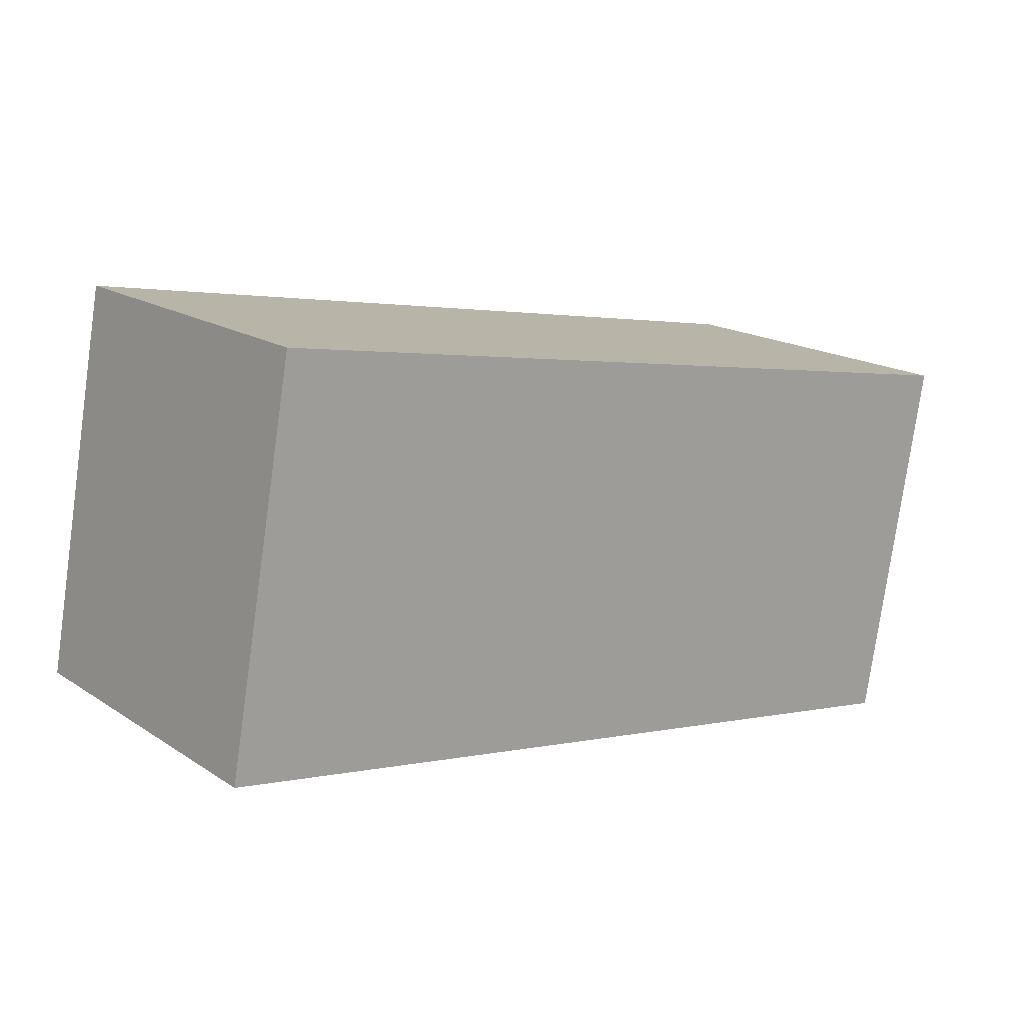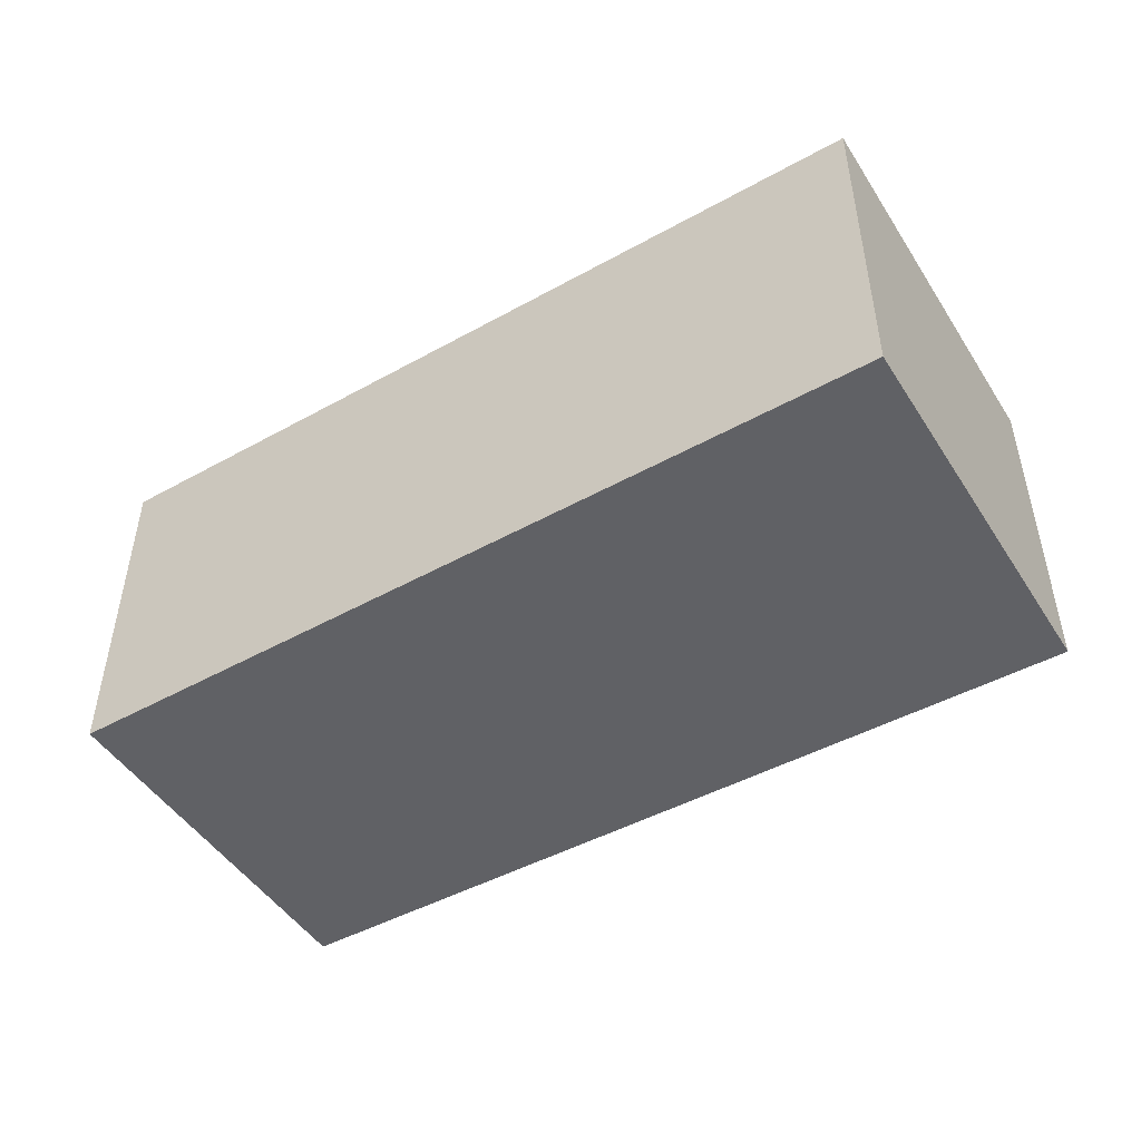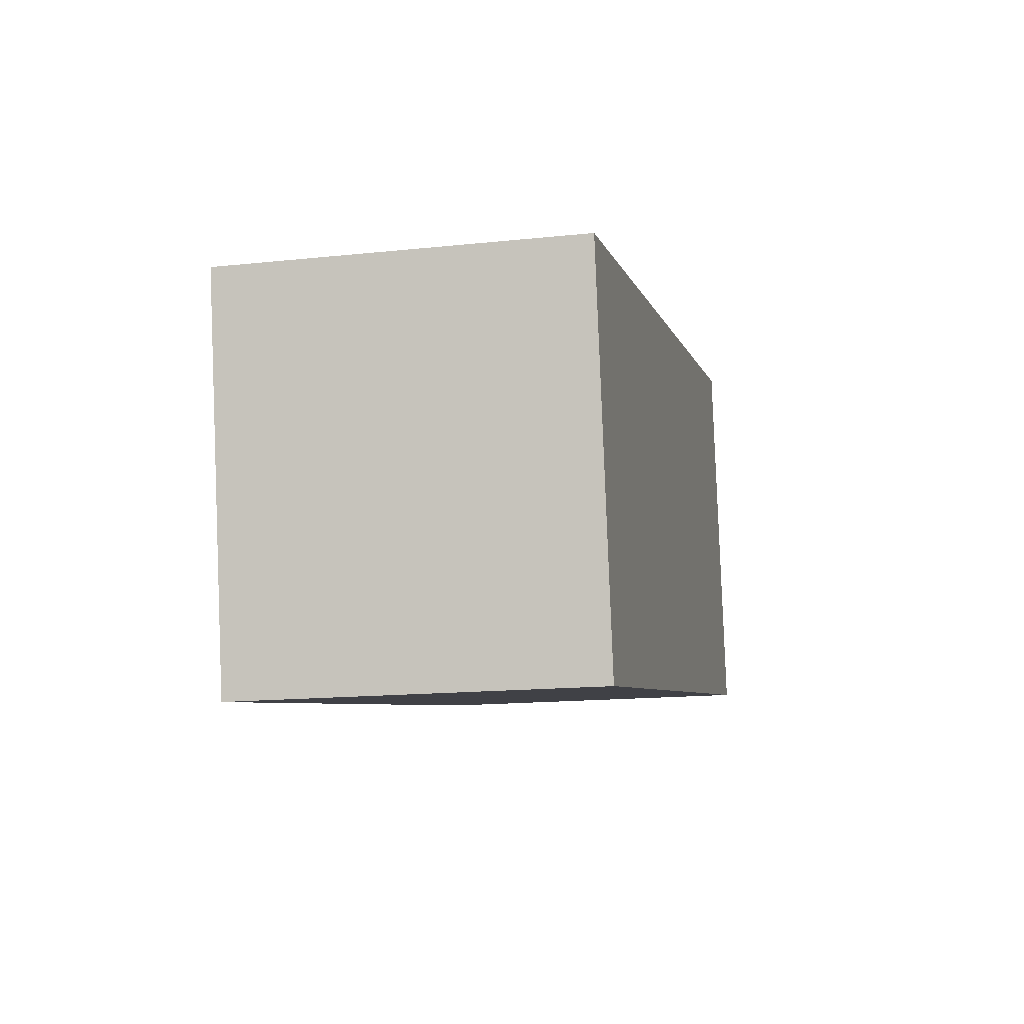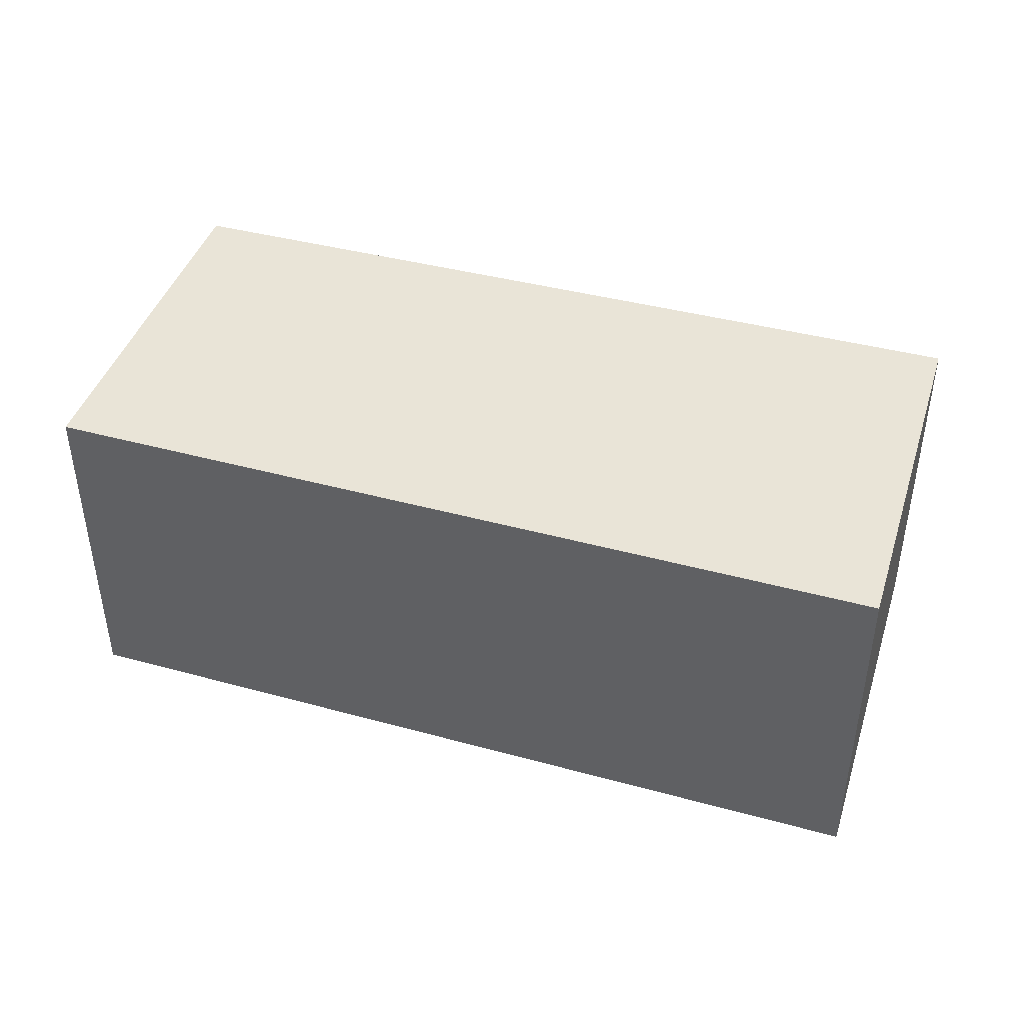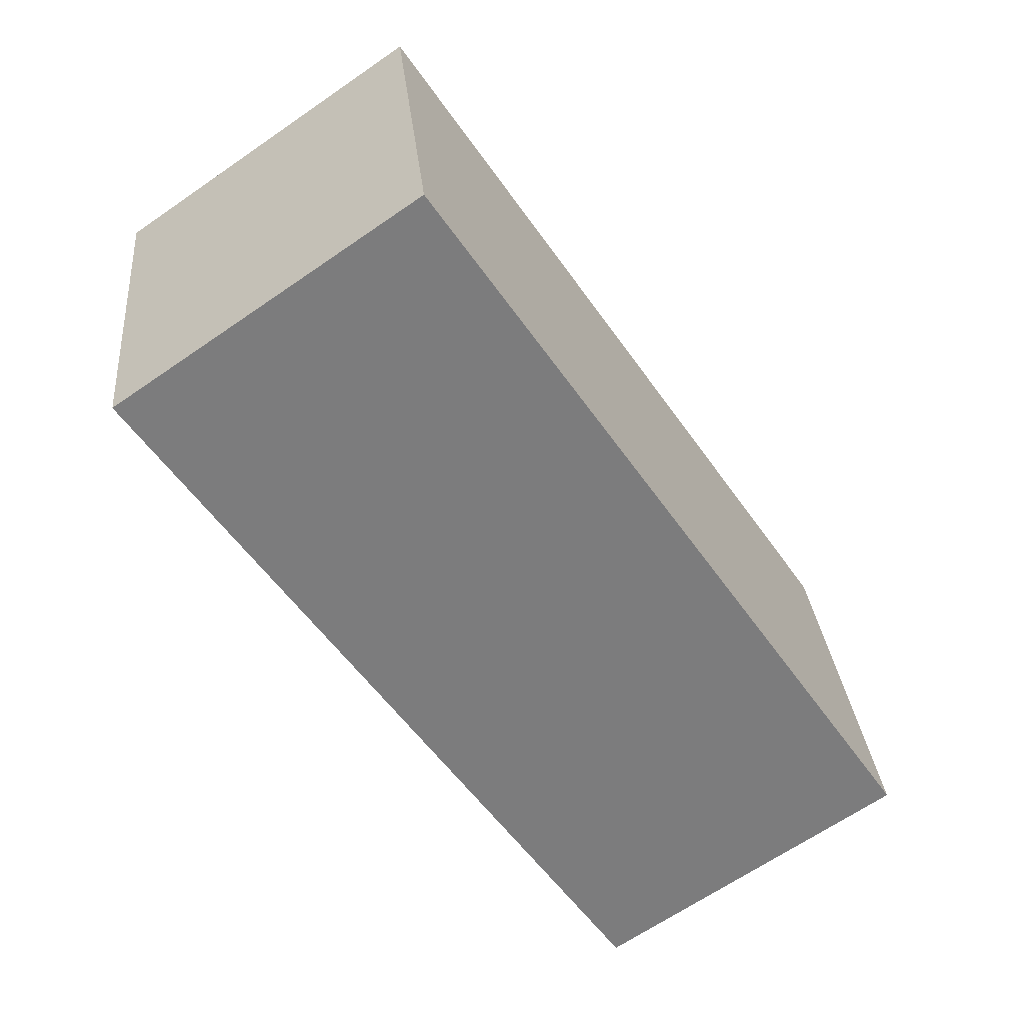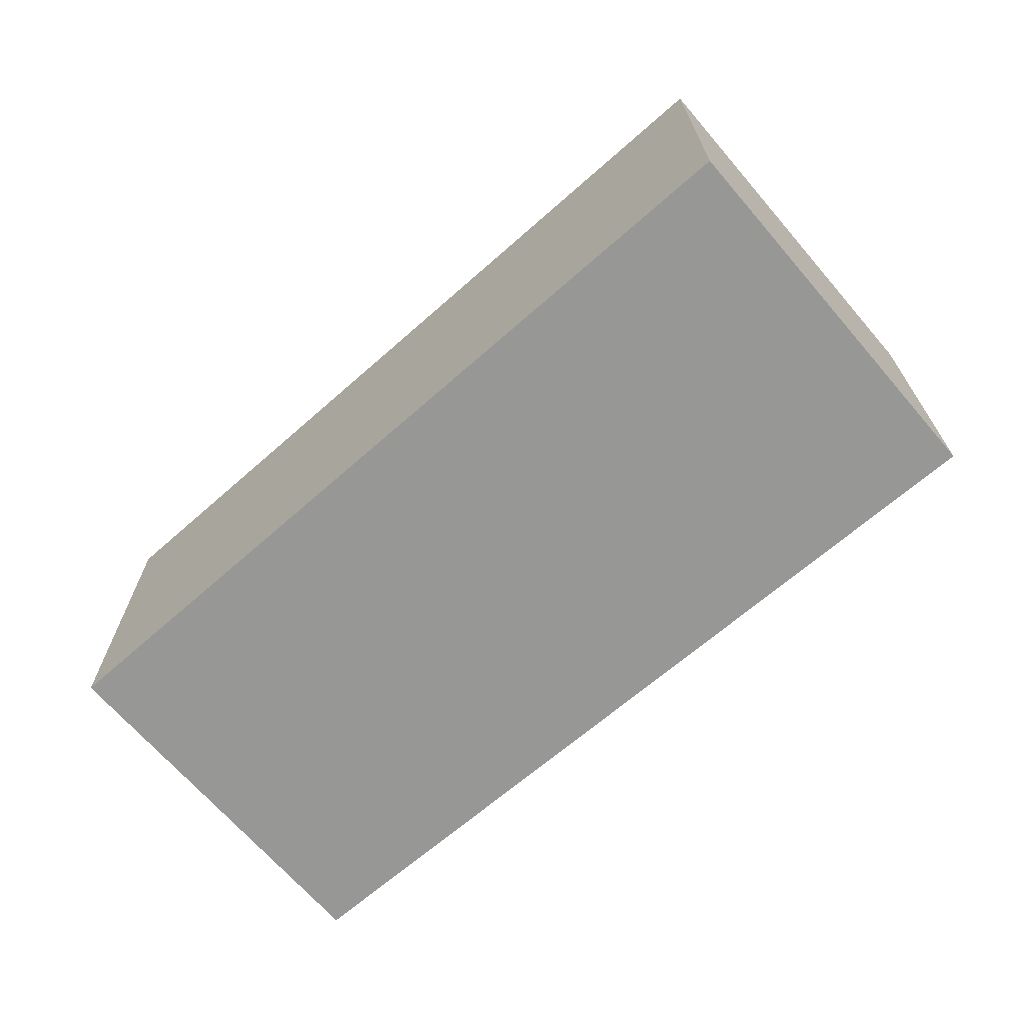
<metadata>
{"format":"obj","ext":"obj","renderer":"f3d","projection":"perspective","resolution":1024,"background":"white","views":[{"elev":17.6,"azim":-38.6,"up":"+Z"},{"elev":-47.9,"azim":-138.5,"up":"+Y"},{"elev":-15.5,"azim":102.6,"up":"+Z"},{"elev":42.8,"azim":-152.4,"up":"+Y"},{"elev":-66.4,"azim":124.6,"up":"+Z"},{"elev":-68.1,"azim":-129.0,"up":"+Y"}]}
</metadata>
<code>
v  4.879 2.015 -0.82
v  0.411 2.015 2.268
v  5.279 2.015 1.385
v  0 2.015 1.234e-16
v  5.279 -8.481e-17 1.385
v  4.879 5.021e-17 -0.82
v  0 0 0
v  0.411 -1.389e-16 2.268
g defaultobject
f 1 2 3
f 2 1 4
f 5 1 3
f 1 5 6
f 6 4 1
f 4 6 7
f 7 2 4
f 2 7 8
f 8 3 2
f 3 8 5
f 8 6 5
f 6 8 7

</code>
